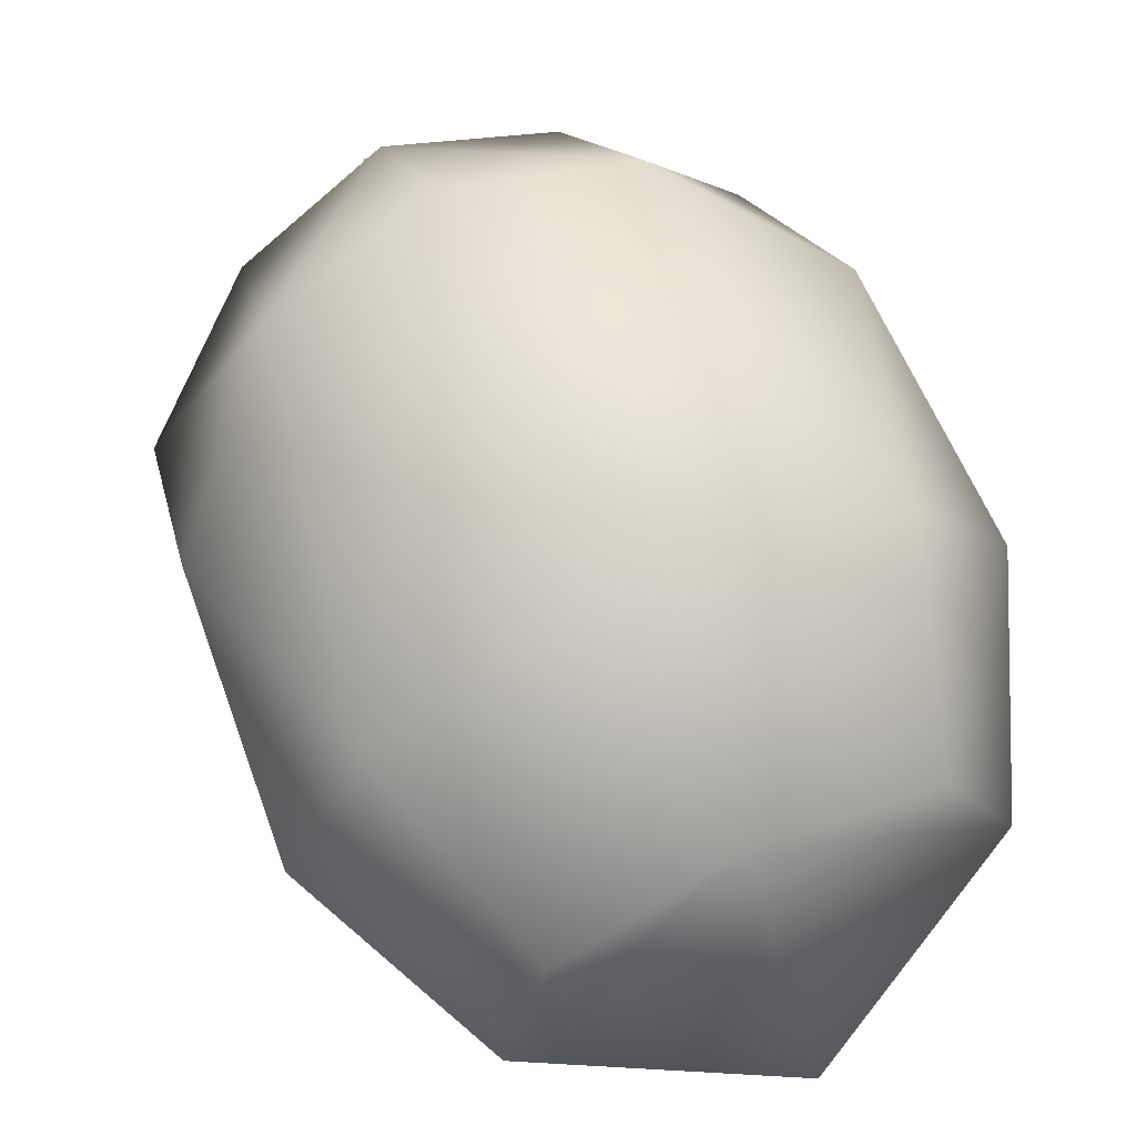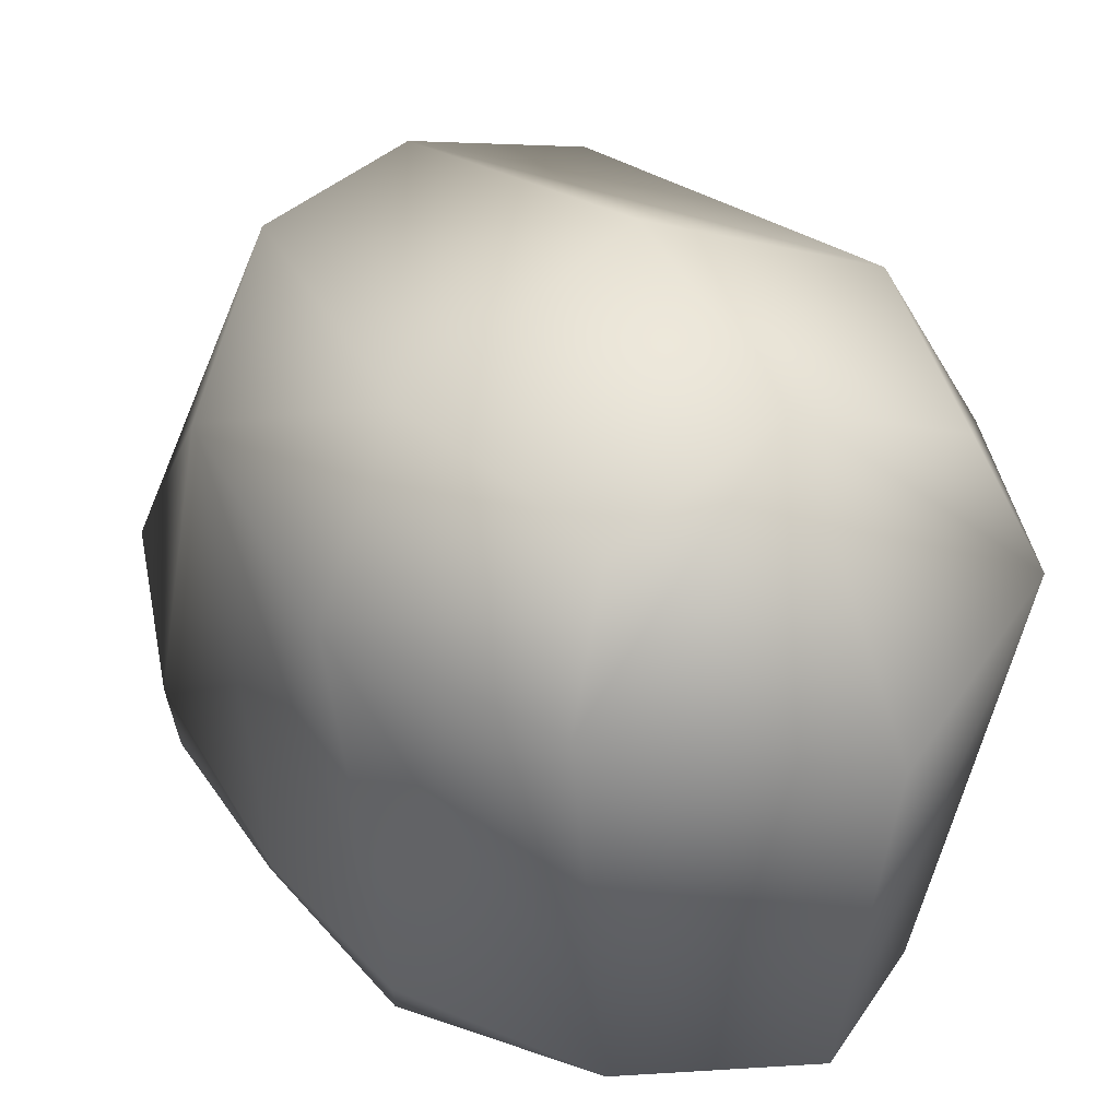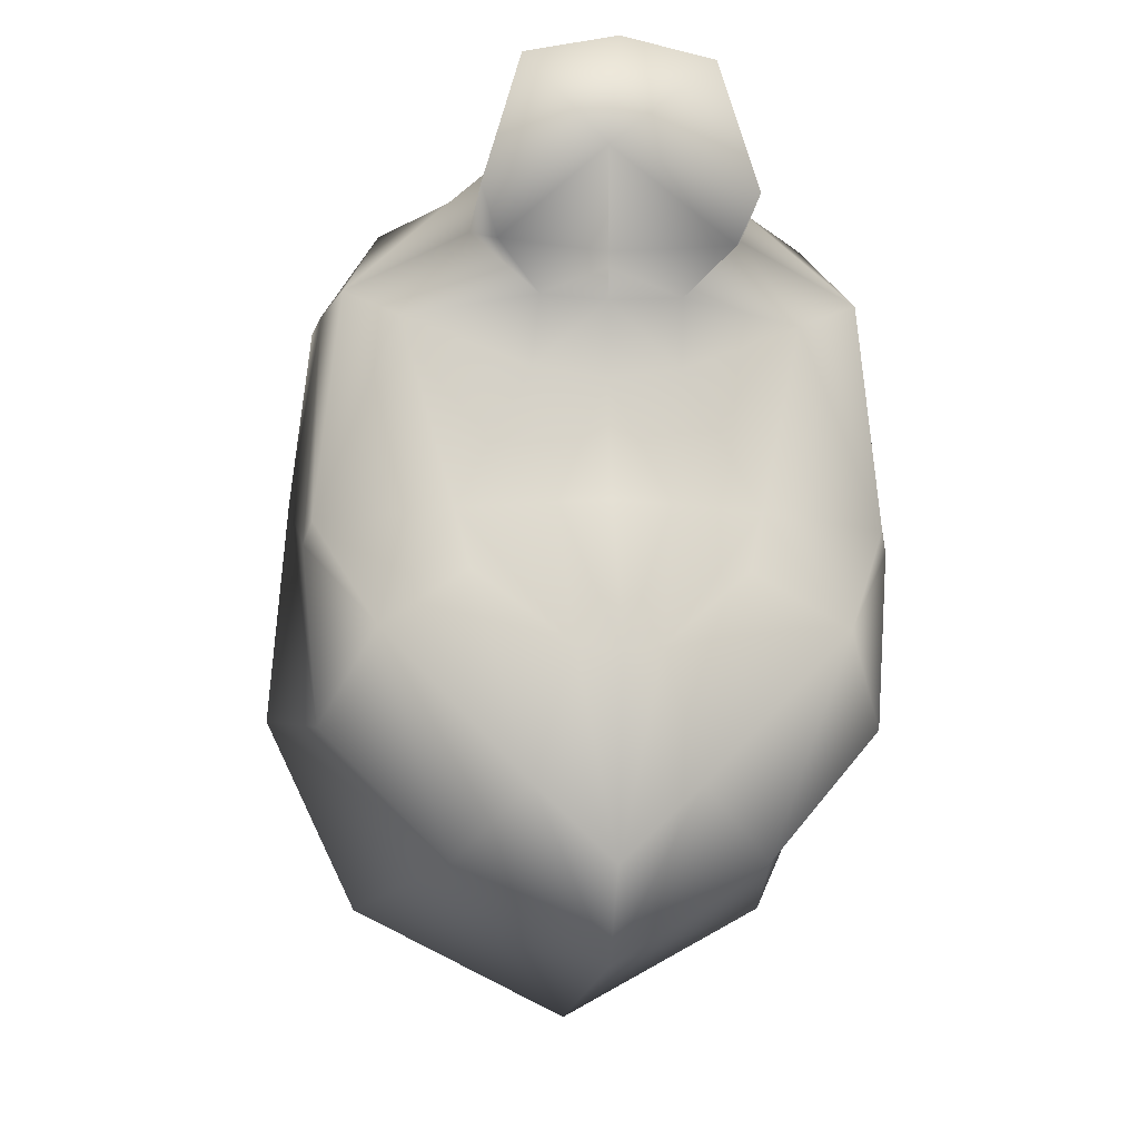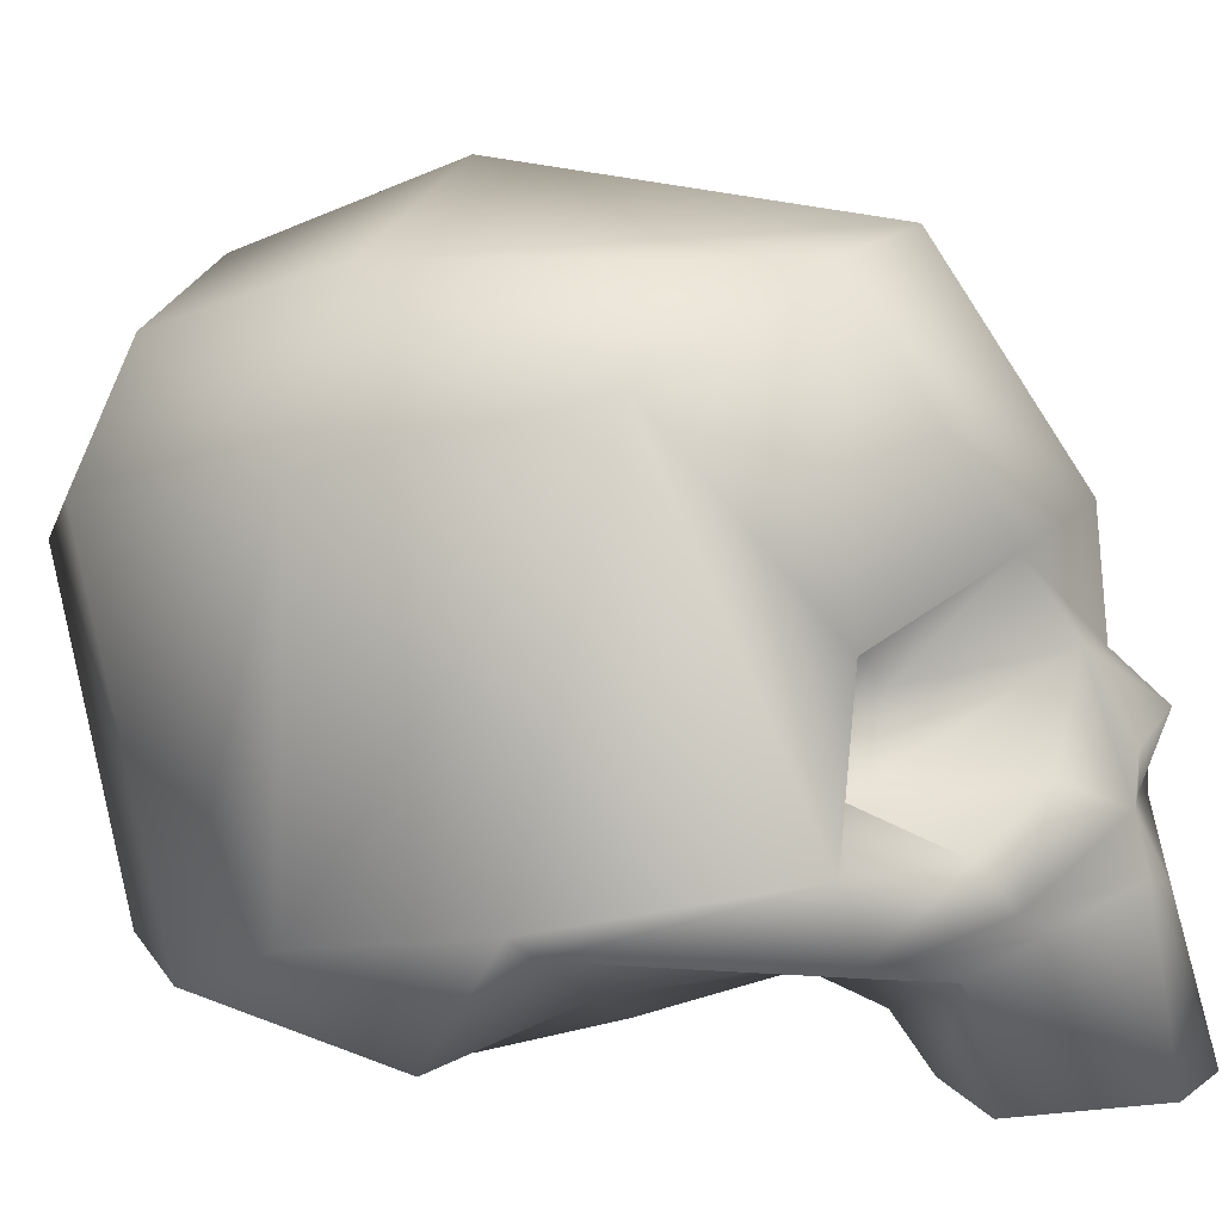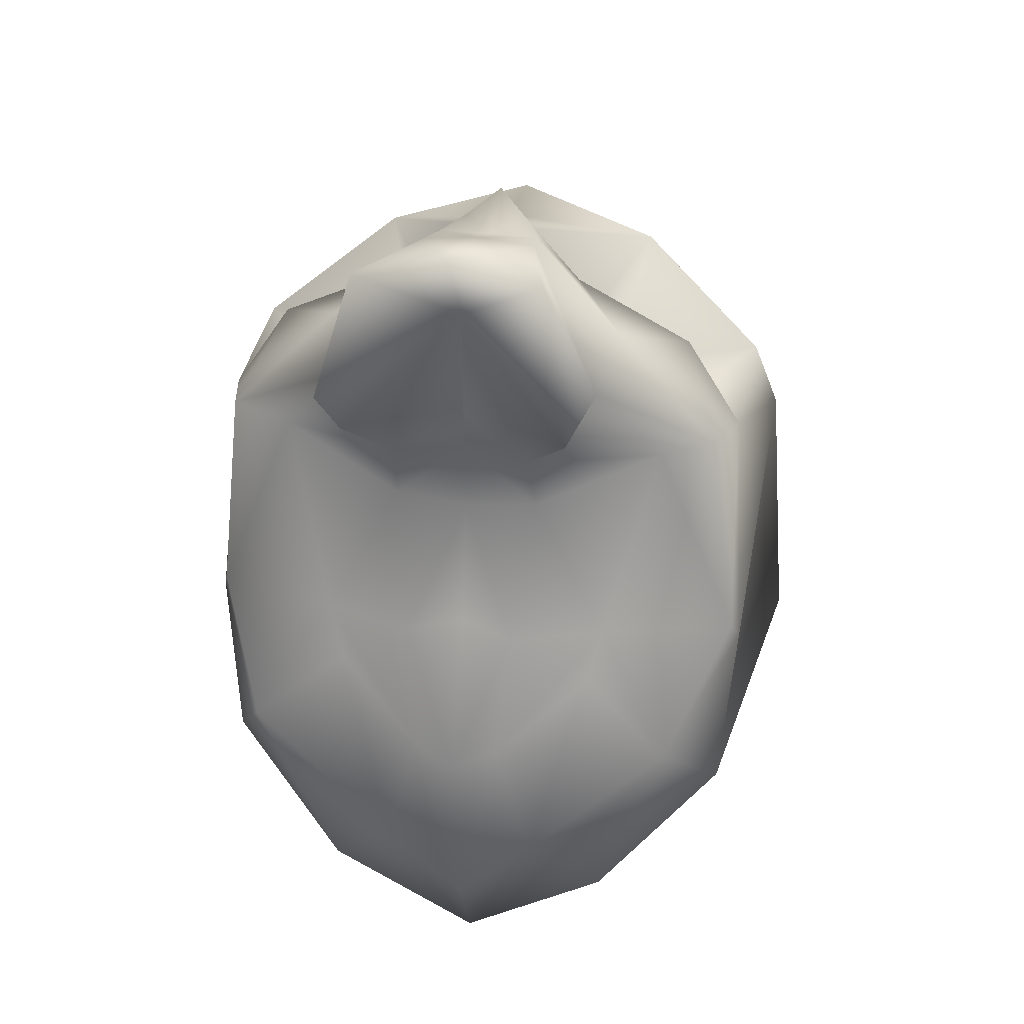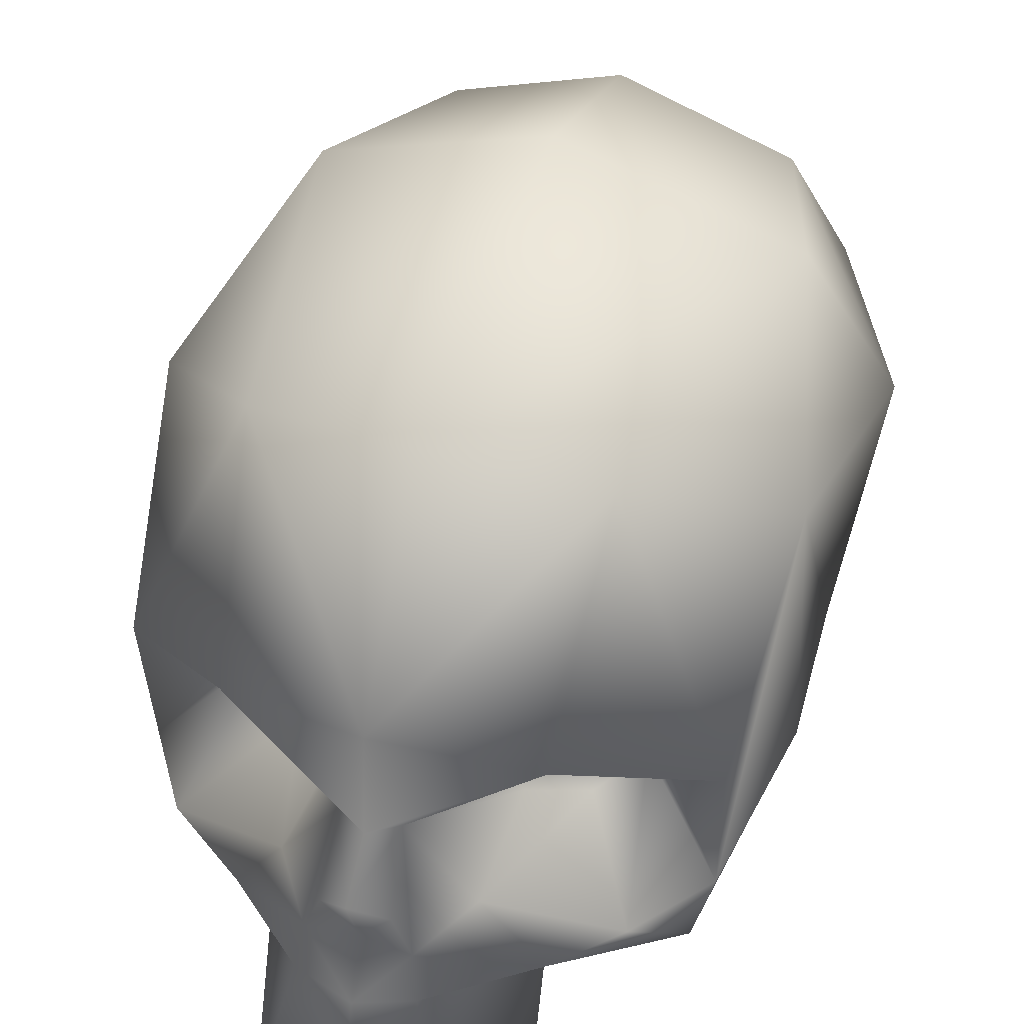
<metadata>
{"format":"obj","ext":"obj","renderer":"f3d","projection":"perspective","resolution":1024,"background":"white","views":[{"elev":75.3,"azim":155.3,"up":"+Y"},{"elev":30.0,"azim":147.4,"up":"+Y"},{"elev":-6.1,"azim":-8.0,"up":"+Z"},{"elev":4.5,"azim":-75.7,"up":"+Y"},{"elev":30.5,"azim":10.5,"up":"+Z"},{"elev":44.8,"azim":18.9,"up":"+Y"}]}
</metadata>
<code>
o Point.003
v 0.01477 0.01785 0.008965
v 0.02076 0.05182 0.01016
v 1e-06 0.02888 0.03171
v 1e-06 0.05566 0.01439
v 0.03786 0.03944 -0.005554
v 0.02305 0.01371 0.004886
v 0.03738 -0.01 -0.01729
v 0.007469 0.01062 0.01255
v 1e-06 0.01446 0.03304
v 0.004239 0.005102 0.03659
v 1e-06 0.008781 0.03931
v 0.01142 0.002189 0.012
v 0.006556 -0.000582 0.03648
v 0.01848 -0.000125 0.007597
v 0.01938 -0.008998 0.02714
v 0.0329 -0.01311 0.01438
v 0.02399 0.004693 0.004017
v 0.03635 -0.01224 -0.01453
v 0.04092 0.03176 -0.03751
v 0.03551 -0.0125 -0.04007
v 1e-06 0.02334 -0.07826
v 1e-06 -0.01806 -0.06911
v 0.02962 0.0516 -0.03418
v 1e-06 0.06302 -0.03142
v 0.02863 0.02913 -0.06372
v 0.01965 -0.01973 -0.05668
v 0.02169 0.04505 -0.0591
v 1e-06 0.05324 -0.05797
v 1e-06 0.000205 0.03616
v 0.00741 -0.006914 0.03793
v 1e-06 -0.00871 0.03941
v 0.01731 -0.01611 0.0217
v 0.02565 -0.01257 0.0117
v 0.01208 -0.02748 0.04156
v 1e-06 -0.02693 0.0443
v 0.01717 -0.02893 0.02464
v 0.02888 -0.02532 -0.02853
v 0.01033 -0.02541 -0.04724
v 1e-06 -0.02513 -0.05676
v 0.01926 -0.0188 -0.01341
v 0.008985 -0.02054 0.01316
v 0.009534 -0.0169 0.00483
v 0.01478 -0.02572 0.01874
v 0.007133 -0.02316 -0.01311
v 0.01741 -0.02011 -0.02088
v 0.005421 -0.02622 -0.0306
v 1e-06 -0.02912 -0.03149
v 1e-06 -0.0207 -0.01227
v 1e-06 -0.01661 0.003588
v 1e-06 -0.01785 0.01324
v -0.004056 -0.01632 0.01946
v 1e-06 -0.01854 0.03297
v 0.03521 -0.003976 0.01294
v 0.02785 -0.002836 0.02395
v 0.003757 0.01483 0.03097
v 0.01899 0.02474 0.02682
v 0.01195 0.002665 0.02932
v 0.03569 0.01625 0.01463
v -0.01477 0.01785 0.008965
v -0.02076 0.05182 0.01016
v -0.03796 0.03978 -0.005804
v -0.02305 0.01371 0.004886
v -0.03738 -0.01 -0.01729
v -0.007466 0.01062 0.01255
v -0.004237 0.005102 0.03659
v -0.01142 0.002189 0.012
v -0.006554 -0.000582 0.03648
v -0.01848 -0.000125 0.007597
v -0.01938 -0.008998 0.02714
v -0.0329 -0.01311 0.01438
v -0.02399 0.004693 0.004017
v -0.03635 -0.01224 -0.01453
v -0.04092 0.03176 -0.03751
v -0.03551 -0.0125 -0.04007
v -0.02962 0.0516 -0.03418
v -0.02863 0.02913 -0.06372
v -0.01965 -0.01973 -0.05668
v -0.02169 0.04505 -0.0591
v -0.007408 -0.006914 0.03793
v -0.01731 -0.01611 0.0217
v -0.02564 -0.01257 0.0117
v -0.01208 -0.02748 0.04156
v -0.01717 -0.02893 0.02464
v -0.02888 -0.02532 -0.02853
v -0.01033 -0.02541 -0.04724
v -0.01926 -0.0188 -0.01341
v -0.008983 -0.02054 0.01316
v -0.009532 -0.0169 0.00483
v -0.01477 -0.02572 0.01874
v -0.007131 -0.02316 -0.01311
v -0.0174 -0.02011 -0.02088
v -0.005418 -0.02622 -0.0306
v 0.004058 -0.01632 0.01946
v -0.03521 -0.003976 0.01294
v -0.02785 -0.002836 0.02395
v -0.003755 0.01483 0.03097
v -0.01899 0.02474 0.02682
v -0.01195 0.002665 0.02932
v -0.03568 0.01625 0.01463
f 54 15 16 53
f 5 58 53 7
f 3 56 2 4
f 56 3 9 55
f 55 9 11 10
f 55 10 13 57
f 57 13 15 54
f 2 56 58 5
f 53 16 18 7
f 5 7 20 19
f 25 26 22 21
f 5 19 23
f 4 2 23 24
f 19 20 26 25
f 27 23 19 25
f 24 23 27 28
f 28 27 25 21
f 29 13 10 11
f 13 29 31 30
f 15 13 30 32
f 16 15 32 33
f 32 30 34 36
f 30 31 35 34
f 37 20 7 18
f 26 20 37 38
f 22 26 38 39
f 18 16 33 40
f 33 32 41 42
f 43 41 32 36
f 40 33 42 44
f 37 18 40 45
f 38 37 45 46
f 39 38 46 47
f 46 45 40 44
f 47 46 44 48
f 49 48 44 42
f 50 49 42 41
f 51 50 41 43
f 52 51 43 36
f 52 36 34 35
f 17 6 1 8 12 14
f 17 14 54 53
f 8 1 56 55
f 12 8 55 57
f 14 12 57 54
f 1 6 58 56
f 6 17 53 58
f 95 94 70 69
f 61 63 94 99
f 3 4 60 97
f 97 96 9 3
f 96 65 11 9
f 96 98 67 65
f 98 95 69 67
f 60 61 99 97
f 94 63 72 70
f 61 73 74 63
f 76 21 22 77
f 75 73 61
f 4 24 75 60
f 73 76 77 74
f 78 76 73 75
f 24 28 78 75
f 28 21 76 78
f 29 11 65 67
f 67 79 31 29
f 69 80 79 67
f 70 81 80 69
f 80 83 82 79
f 79 82 35 31
f 84 72 63 74
f 77 85 84 74
f 22 39 85 77
f 72 86 81 70
f 81 88 87 80
f 89 83 80 87
f 86 90 88 81
f 84 91 86 72
f 85 92 91 84
f 39 47 92 85
f 92 90 86 91
f 47 48 90 92
f 49 88 90 48
f 50 87 88 49
f 93 89 87 50
f 52 83 89 93
f 52 35 82 83
f 71 68 66 64 59 62
f 71 94 95 68
f 64 96 97 59
f 66 98 96 64
f 68 95 98 66
f 59 97 99 62
f 62 99 94 71
f 2 5 23
f 60 75 61

</code>
